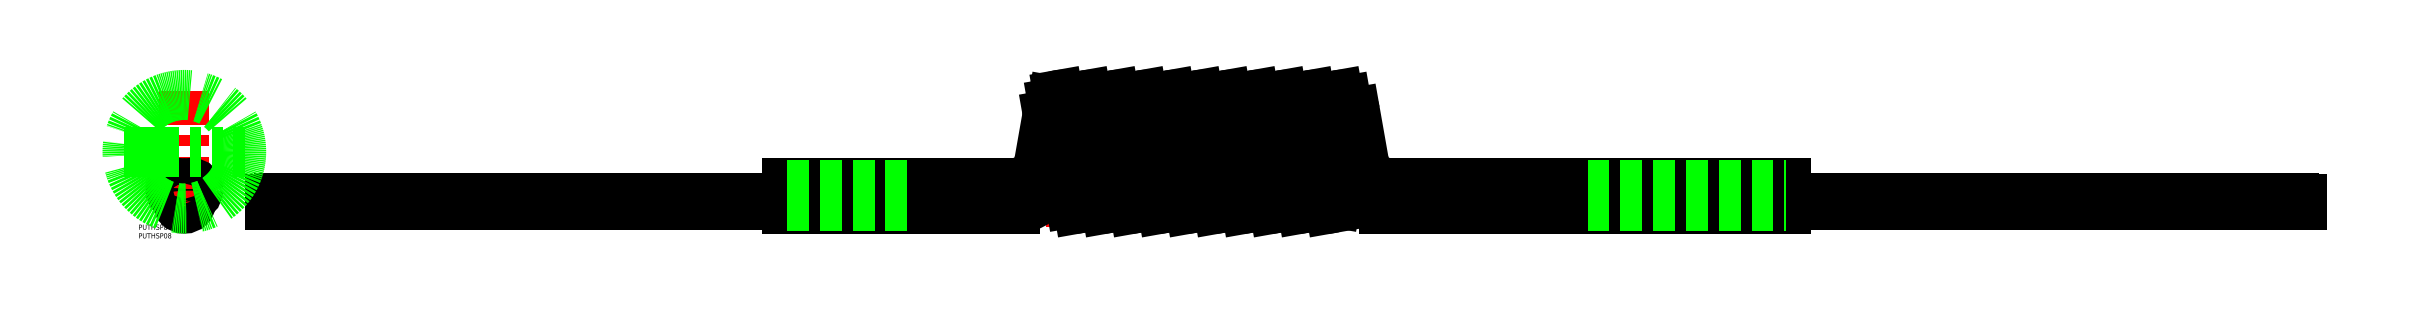
<metadata>
{"format":"dxf","ext":"dxf","renderer":"ezdxf+matplotlib","layout":"modelspace","background":"white","min_lineweight":24,"dpi":150}
</metadata>
<code>
0
SECTION
2
ENTITIES
0
LINE
8
CENTER
10
0
20
-6
30
0
11
0
21
64
31
0
0
LINE
8
CENTER
10
-10
20
6.928
30
0
11
10
21
6.928
31
0
0
LINE
8
CENTER
10
-4
20
12.93
30
0
11
-4
21
0.9282
31
0
0
LINE
8
CENTER
10
4
20
12.93
30
0
11
4
21
0.9282
31
0
0
LINE
8
CENTER
10
-6
20
0
30
0
11
6
21
0
31
0
0
LINE
8
CENTER
10
-1.336
20
3.946
30
0
11
-1.336
21
-3.946
31
0
0
LINE
8
CENTER
10
-3.946
20
-1.336
30
0
11
3.946
21
-1.336
31
0
0
LINE
8
CENTER
10
1.336
20
-3.946
30
0
11
1.336
21
3.946
31
0
0
LINE
8
CENTER
10
3.946
20
1.336
30
0
11
-3.946
21
1.336
31
0
0
LINE
8
CENTER
10
48
20
1.336
30
0
11
352
21
1.336
31
0
0
LINE
8
CENTER
10
48
20
-1.336
30
0
11
352
21
-1.336
31
0
0
LINE
8
CENTER
10
348
20
0
30
0
11
932
21
0
31
0
0
LINE
8
CENTER
10
348
20
6.928
30
0
11
932
21
6.928
31
0
0
LINE
8
CENTER
10
502.2
20
58
30
0
11
676.8
21
58
31
0
0
LINE
8
CENTER
10
682.1
20
51.07
30
0
11
499.3
21
51.07
31
0
0
LINE
8
CENTER
10
495.5
20
29
30
0
11
686
21
29
31
0
0
LINE
8
CENTER
10
1232
20
1.336
30
0
11
928
21
1.336
31
0
0
LINE
8
CENTER
10
1232
20
-1.336
30
0
11
928
21
-1.336
31
0
0
TEXT
8
0
10
-26.63
20
-21.32
30
0
40
3
1
PUTHSP08
0
TEXT
8
0
10
-26.63
20
-16.32
30
0
40
3
1
PUTHSP8-900
0
CIRCLE
8
0
10
0
20
0
30
0
40
4
0
CIRCLE
8
0
10
-1.07e-14
20
0
30
0
40
2.5
0
CIRCLE
8
0
10
-4
20
6.928
30
0
40
4
0
CIRCLE
8
0
10
-4
20
6.928
30
0
40
2.5
0
CIRCLE
8
0
10
4
20
6.928
30
0
40
2.5
0
CIRCLE
8
0
10
4
20
6.928
30
0
40
4
0
CIRCLE
8
0
10
-1.336
20
1.336
30
0
40
0.61
0
CIRCLE
8
0
10
-1.336
20
1.336
30
0
40
0.36
0
CIRCLE
8
0
10
-1.336
20
-1.336
30
0
40
0.61
0
CIRCLE
8
0
10
-1.336
20
-1.336
30
0
40
0.36
0
CIRCLE
8
0
10
1.336
20
-1.336
30
0
40
0.61
0
CIRCLE
8
0
10
1.336
20
-1.336
30
0
40
0.36
0
CIRCLE
8
0
10
1.336
20
1.336
30
0
40
0.61
0
CIRCLE
8
0
10
1.336
20
1.336
30
0
40
0.36
0
LINE
8
0
10
501.5
20
50.38
30
0
11
509.3
21
6.234
31
0
0
LINE
8
0
10
350
20
-4
30
0
11
482.1
21
-4
31
0
0
LINE
8
0
10
517.5
20
51.77
30
0
11
525.5
21
6.234
31
0
0
LINE
8
0
10
512.2
20
58.69
30
0
11
522.4
21
0.6946
31
0
0
LINE
8
0
10
504.3
20
57.31
30
0
11
514.5
21
-0.6946
31
0
0
LINE
8
0
10
350
20
2.928
30
0
11
489.8
21
2.928
31
0
0
ARC
8
0
10
505.4
20
51.07
30
0
40
4
50
100
51
190
0
ARC
8
0
10
508.2
20
58
30
0
40
4
50
10
51
190
0
ARC
8
0
10
513.5
20
51.07
30
0
40
4
50
10
51
100
0
ARC
8
0
10
518.5
20
0
30
0
40
4
50
190
51
10
0
ARC
8
0
10
513.2
20
6.928
30
0
40
4
50
190
51
280
0
ARC
8
0
10
521.3
20
6.928
30
0
40
4
50
280
51
10
0
LINE
8
0
10
507.6
20
61.94
30
0
11
519.2
21
-3.939
31
0
0
ARC
8
0
10
521.7
20
51.07
30
0
40
4
50
100
51
190
0
LINE
8
0
10
520.6
20
57.31
30
0
11
530.8
21
-0.6946
31
0
0
ARC
8
0
10
524.5
20
58
30
0
40
4
50
10
51
190
0
LINE
8
0
10
523.8
20
61.94
30
0
11
535.4
21
-3.939
31
0
0
LINE
8
0
10
528.4
20
58.69
30
0
11
538.7
21
0.6946
31
0
0
ARC
8
0
10
529.8
20
51.07
30
0
40
4
50
10
51
100
0
LINE
8
0
10
533.7
20
51.77
30
0
11
541.7
21
6.234
31
0
0
ARC
8
0
10
537.6
20
6.928
30
0
40
4
50
280
51
10
0
ARC
8
0
10
534.7
20
1.137e-13
30
0
40
4
50
190
51
10
0
ARC
8
0
10
529.4
20
6.928
30
0
40
4
50
190
51
280
0
ARC
8
0
10
537.9
20
51.07
30
0
40
4
50
100
51
190
0
LINE
8
0
10
536.8
20
57.31
30
0
11
547
21
-0.6946
31
0
0
ARC
8
0
10
540.7
20
58
30
0
40
4
50
10
51
190
0
LINE
8
0
10
540
20
61.94
30
0
11
551.7
21
-3.939
31
0
0
LINE
8
0
10
544.7
20
58.69
30
0
11
554.9
21
0.6946
31
0
0
ARC
8
0
10
546
20
51.07
30
0
40
4
50
10
51
100
0
LINE
8
0
10
550
20
51.77
30
0
11
558
21
6.234
31
0
0
ARC
8
0
10
553.8
20
6.928
30
0
40
4
50
280
51
10
0
ARC
8
0
10
551
20
1.137e-13
30
0
40
4
50
190
51
10
0
ARC
8
0
10
545.7
20
6.928
30
0
40
4
50
190
51
280
0
ARC
8
0
10
554.1
20
51.07
30
0
40
4
50
100
51
190
0
LINE
8
0
10
553.1
20
57.31
30
0
11
563.3
21
-0.6946
31
0
0
ARC
8
0
10
557
20
58
30
0
40
4
50
10
51
190
0
LINE
8
0
10
556.3
20
61.94
30
0
11
567.9
21
-3.939
31
0
0
LINE
8
0
10
560.9
20
58.69
30
0
11
571.2
21
0.6946
31
0
0
ARC
8
0
10
562.3
20
51.07
30
0
40
4
50
10
51
100
0
LINE
8
0
10
566.2
20
51.77
30
0
11
574.2
21
6.234
31
0
0
ARC
8
0
10
570.1
20
6.928
30
0
40
4
50
280
51
10
0
ARC
8
0
10
567.2
20
1.137e-13
30
0
40
4
50
190
51
10
0
ARC
8
0
10
561.9
20
6.928
30
0
40
4
50
190
51
280
0
ARC
8
0
10
570.4
20
51.07
30
0
40
4
50
100
51
190
0
LINE
8
0
10
569.3
20
57.31
30
0
11
579.5
21
-0.6946
31
0
0
ARC
8
0
10
573.2
20
58
30
0
40
4
50
10
51
190
0
LINE
8
0
10
572.5
20
61.94
30
0
11
584.2
21
-3.939
31
0
0
LINE
8
0
10
577.2
20
58.69
30
0
11
587.4
21
0.6946
31
0
0
ARC
8
0
10
578.5
20
51.07
30
0
40
4
50
10
51
100
0
LINE
8
0
10
582.5
20
51.77
30
0
11
590.5
21
6.234
31
0
0
ARC
8
0
10
586.3
20
6.928
30
0
40
4
50
280
51
10
0
ARC
8
0
10
583.5
20
1.137e-13
30
0
40
4
50
190
51
10
0
ARC
8
0
10
578.2
20
6.928
30
0
40
4
50
190
51
280
0
ARC
8
0
10
586.6
20
51.07
30
0
40
4
50
100
51
190
0
LINE
8
0
10
585.5
20
57.31
30
0
11
595.8
21
-0.6946
31
0
0
ARC
8
0
10
589.5
20
58
30
0
40
4
50
10
51
190
0
LINE
8
0
10
588.8
20
61.94
30
0
11
600.4
21
-3.939
31
0
0
LINE
8
0
10
593.4
20
58.69
30
0
11
603.6
21
0.6946
31
0
0
ARC
8
0
10
594.8
20
51.07
30
0
40
4
50
10
51
100
0
LINE
8
0
10
598.7
20
51.77
30
0
11
606.7
21
6.234
31
0
0
ARC
8
0
10
602.6
20
6.928
30
0
40
4
50
280
51
10
0
ARC
8
0
10
599.7
20
1.137e-13
30
0
40
4
50
190
51
10
0
ARC
8
0
10
594.4
20
6.928
30
0
40
4
50
190
51
280
0
ARC
8
0
10
602.9
20
51.07
30
0
40
4
50
100
51
190
0
LINE
8
0
10
601.8
20
57.31
30
0
11
612
21
-0.6946
31
0
0
ARC
8
0
10
605.7
20
58
30
0
40
4
50
10
51
190
0
LINE
8
0
10
605
20
61.94
30
0
11
616.7
21
-3.939
31
0
0
LINE
8
0
10
609.7
20
58.69
30
0
11
619.9
21
0.6946
31
0
0
ARC
8
0
10
611
20
51.07
30
0
40
4
50
10
51
100
0
LINE
8
0
10
615
20
51.77
30
0
11
623
21
6.234
31
0
0
ARC
8
0
10
618.8
20
6.928
30
0
40
4
50
280
51
10
0
ARC
8
0
10
616
20
1.137e-13
30
0
40
4
50
190
51
10
0
ARC
8
0
10
610.7
20
6.928
30
0
40
4
50
190
51
280
0
ARC
8
0
10
619.1
20
51.07
30
0
40
4
50
100
51
190
0
LINE
8
0
10
618
20
57.31
30
0
11
628.3
21
-0.6946
31
0
0
ARC
8
0
10
622
20
58
30
0
40
4
50
10
51
190
0
LINE
8
0
10
621.3
20
61.94
30
0
11
632.9
21
-3.939
31
0
0
LINE
8
0
10
625.9
20
58.69
30
0
11
636.1
21
0.6946
31
0
0
ARC
8
0
10
627.3
20
51.07
30
0
40
4
50
10
51
100
0
LINE
8
0
10
631.2
20
51.77
30
0
11
639.2
21
6.234
31
0
0
ARC
8
0
10
635
20
6.928
30
0
40
4
50
280
51
10
0
ARC
8
0
10
632.2
20
1.137e-13
30
0
40
4
50
190
51
10
0
ARC
8
0
10
626.9
20
6.928
30
0
40
4
50
190
51
280
0
ARC
8
0
10
635.4
20
51.07
30
0
40
4
50
100
51
190
0
LINE
8
0
10
634.3
20
57.31
30
0
11
644.5
21
-0.6946
31
0
0
ARC
8
0
10
638.2
20
58
30
0
40
4
50
10
51
190
0
LINE
8
0
10
637.5
20
61.94
30
0
11
649.1
21
-3.939
31
0
0
LINE
8
0
10
642.2
20
58.69
30
0
11
652.4
21
0.6946
31
0
0
ARC
8
0
10
643.5
20
51.07
30
0
40
4
50
10
51
100
0
LINE
8
0
10
647.4
20
51.77
30
0
11
655.5
21
6.234
31
0
0
ARC
8
0
10
651.3
20
6.928
30
0
40
4
50
280
51
10
0
ARC
8
0
10
648.5
20
1.137e-13
30
0
40
4
50
190
51
10
0
ARC
8
0
10
643.2
20
6.928
30
0
40
4
50
190
51
280
0
ARC
8
0
10
651.6
20
51.07
30
0
40
4
50
100
51
190
0
LINE
8
0
10
650.5
20
57.31
30
0
11
660.8
21
-0.6946
31
0
0
ARC
8
0
10
654.5
20
58
30
0
40
4
50
10
51
190
0
LINE
8
0
10
653.8
20
61.94
30
0
11
665.4
21
-3.939
31
0
0
LINE
8
0
10
658.4
20
58.69
30
0
11
668.6
21
0.6946
31
0
0
ARC
8
0
10
659.8
20
51.07
30
0
40
4
50
10
51
100
0
LINE
8
0
10
663.7
20
51.77
30
0
11
671.5
21
7.623
31
0
0
ARC
8
0
10
667.5
20
6.928
30
0
40
4
50
280
51
10
0
ARC
8
0
10
664.7
20
1.137e-13
30
0
40
4
50
190
51
10
0
ARC
8
0
10
659.4
20
6.928
30
0
40
4
50
190
51
280
0
ARC
8
0
10
667.9
20
51.07
30
0
40
4
50
100
51
190
0
LINE
8
0
10
666.8
20
57.31
30
0
11
674.2
21
15.01
31
0
0
ARC
8
0
10
670.7
20
58
30
0
40
4
50
10
51
190
0
LINE
8
0
10
670
20
61.94
30
0
11
678.9
21
11.7
31
0
0
LINE
8
0
10
674.7
20
58.69
30
0
11
682.2
21
15.81
31
0
0
ARC
8
0
10
676
20
51.07
30
0
40
4
50
10
51
100
0
LINE
8
0
10
679.9
20
51.77
30
0
11
685
21
23.32
31
0
0
LINE
8
0
10
350
20
10.93
30
0
11
350
21
-4
31
0
0
LINE
8
0
10
930
20
-4
30
0
11
930
21
10.93
31
0
0
LINE
8
0
10
350
20
10.93
30
0
11
489.8
21
10.93
31
0
0
LINE
8
0
10
50
20
-1.696
30
0
11
50
21
-0.9764
31
0
0
LINE
8
0
10
1230
20
-1.696
30
0
11
1230
21
-0.9764
31
0
0
LINE
8
0
10
699.7
20
2.928
30
0
11
930
21
2.928
31
0
0
LINE
8
0
10
699.7
20
10.93
30
0
11
930
21
10.93
31
0
0
LINE
8
0
10
696.9
20
-4
30
0
11
930
21
-4
31
0
0
LINE
8
0
10
496.5
20
23.32
30
0
11
501.5
21
51.77
31
0
0
LINE
8
0
10
503.6
20
54.64
30
0
11
504.3
21
58.69
31
0
0
LINE
8
0
10
504.6
20
23.32
30
0
11
505.4
21
28.04
31
0
0
ARC
8
0
10
481.7
20
25.93
30
0
40
15
50
270
51
350
0
ARC
8
0
10
489.8
20
25.93
30
0
40
15
50
270
51
350
0
ARC
8
0
10
489.8
20
25.93
30
0
40
23
50
270
51
323.2
0
ARC
8
0
10
482.1
20
19
30
0
40
23
50
270
51
324.9
0
ARC
8
0
10
699.7
20
25.93
30
0
40
15
50
190
51
270
0
ARC
8
0
10
691.6
20
25.93
30
0
40
23
50
190
51
228.2
0
ARC
8
0
10
696.9
20
19
30
0
40
23
50
190
51
270
0
ARC
8
0
10
697.6
20
15
30
0
40
19
50
190
51
270
0
ARC
8
0
10
699.7
20
25.93
30
0
40
23
50
250
51
270
0
ARC
8
0
10
697
20
18.41
30
0
40
15
50
190
51
250
0
LINE
8
0
10
519.8
20
54.64
30
0
11
520.6
21
58.69
31
0
0
LINE
8
0
10
517.6
20
51.07
30
0
11
517.7
21
51.77
31
0
0
LINE
8
0
10
533.8
20
51.07
30
0
11
534
21
51.77
31
0
0
LINE
8
0
10
536.1
20
54.64
30
0
11
536.8
21
58.69
31
0
0
LINE
8
0
10
550.1
20
51.07
30
0
11
550.2
21
51.77
31
0
0
LINE
8
0
10
552.3
20
54.64
30
0
11
553.1
21
58.69
31
0
0
LINE
8
0
10
566.3
20
51.07
30
0
11
566.5
21
51.77
31
0
0
LINE
8
0
10
568.6
20
54.64
30
0
11
569.3
21
58.69
31
0
0
LINE
8
0
10
582.6
20
51.07
30
0
11
582.7
21
51.77
31
0
0
LINE
8
0
10
584.8
20
54.64
30
0
11
585.5
21
58.69
31
0
0
LINE
8
0
10
598.8
20
51.07
30
0
11
599
21
51.77
31
0
0
LINE
8
0
10
601.1
20
54.64
30
0
11
601.8
21
58.69
31
0
0
LINE
8
0
10
615.1
20
51.07
30
0
11
615.2
21
51.77
31
0
0
LINE
8
0
10
617.3
20
54.64
30
0
11
618
21
58.69
31
0
0
LINE
8
0
10
631.3
20
51.07
30
0
11
631.4
21
51.77
31
0
0
LINE
8
0
10
633.6
20
54.64
30
0
11
634.3
21
58.69
31
0
0
LINE
8
0
10
647.6
20
51.07
30
0
11
647.7
21
51.77
31
0
0
LINE
8
0
10
649.8
20
54.64
30
0
11
650.5
21
58.69
31
0
0
LINE
8
0
10
663.8
20
51.07
30
0
11
663.9
21
51.77
31
0
0
LINE
8
0
10
666.1
20
54.64
30
0
11
666.8
21
58.69
31
0
0
LINE
8
0
10
523.1
20
3.364
30
0
11
522.4
21
-0.6946
31
0
0
LINE
8
0
10
525.3
20
6.234
30
0
11
525.4
21
6.928
31
0
0
LINE
8
0
10
541.5
20
6.234
30
0
11
541.6
21
6.928
31
0
0
LINE
8
0
10
539.4
20
3.364
30
0
11
538.7
21
-0.6946
31
0
0
LINE
8
0
10
557.7
20
6.234
30
0
11
557.9
21
6.928
31
0
0
LINE
8
0
10
555.6
20
3.364
30
0
11
554.9
21
-0.6946
31
0
0
LINE
8
0
10
574
20
6.234
30
0
11
574.1
21
6.928
31
0
0
LINE
8
0
10
571.9
20
3.364
30
0
11
571.2
21
-0.6946
31
0
0
LINE
8
0
10
590.2
20
6.234
30
0
11
590.4
21
6.928
31
0
0
LINE
8
0
10
588.1
20
3.364
30
0
11
587.4
21
-0.6946
31
0
0
LINE
8
0
10
606.5
20
6.234
30
0
11
606.6
21
6.928
31
0
0
LINE
8
0
10
604.4
20
3.364
30
0
11
603.6
21
-0.6946
31
0
0
LINE
8
0
10
622.7
20
6.234
30
0
11
622.9
21
6.928
31
0
0
LINE
8
0
10
620.6
20
3.364
30
0
11
619.9
21
-0.6946
31
0
0
LINE
8
0
10
639
20
6.234
30
0
11
639.1
21
6.928
31
0
0
LINE
8
0
10
636.9
20
3.364
30
0
11
636.1
21
-0.6946
31
0
0
LINE
8
0
10
655.2
20
6.234
30
0
11
655.4
21
6.928
31
0
0
LINE
8
0
10
653.1
20
3.364
30
0
11
652.4
21
-0.6946
31
0
0
LINE
8
0
10
671.5
20
6.234
30
0
11
672.7
21
12.9
31
0
0
LINE
8
0
10
669.4
20
3.364
30
0
11
668.6
21
-0.6946
31
0
0
LINE
8
0
10
55
20
1.946
30
0
11
55
21
0.7264
31
0
0
LINE
8
0
10
1225
20
1.946
30
0
11
1225
21
0.7264
31
0
0
LINE
8
0
10
55
20
-1.946
30
0
11
350
21
-1.946
31
0
0
LINE
8
0
10
55
20
-0.7264
30
0
11
350
21
-0.7264
31
0
0
LINE
8
0
10
55
20
0.7264
30
0
11
350
21
0.7264
31
0
0
LINE
8
0
10
55
20
1.946
30
0
11
350
21
1.946
31
0
0
LINE
8
0
10
55
20
-0.7264
30
0
11
55
21
-1.946
31
0
0
LINE
8
0
10
930
20
1.946
30
0
11
1225
21
1.946
31
0
0
LINE
8
0
10
930
20
0.7264
30
0
11
1225
21
0.7264
31
0
0
LINE
8
0
10
930
20
-0.7264
30
0
11
1225
21
-0.7264
31
0
0
LINE
8
0
10
930
20
-1.946
30
0
11
1225
21
-1.946
31
0
0
LINE
8
0
10
1225
20
-0.7264
30
0
11
1225
21
-1.946
31
0
0
LINE
8
0
10
50
20
1.696
30
0
11
55
21
1.696
31
0
0
LINE
8
0
10
50
20
0.9764
30
0
11
55
21
0.9764
31
0
0
LINE
8
0
10
50
20
-0.9764
30
0
11
55
21
-0.9764
31
0
0
LINE
8
0
10
50
20
-1.696
30
0
11
55
21
-1.696
31
0
0
LINE
8
0
10
50
20
0.9764
30
0
11
50
21
1.696
31
0
0
LINE
8
0
10
1225
20
0.9764
30
0
11
1230
21
0.9764
31
0
0
LINE
8
0
10
1225
20
1.696
30
0
11
1230
21
1.696
31
0
0
LINE
8
0
10
1225
20
-0.9764
30
0
11
1230
21
-0.9764
31
0
0
LINE
8
0
10
1225
20
-1.696
30
0
11
1230
21
-1.696
31
0
0
LINE
8
0
10
1230
20
0.9764
30
0
11
1230
21
1.696
31
0
0
CIRCLE
8
0
10
5.3e-15
20
29
30
0
40
33
0
LINE
8
0
10
-35
20
29
30
0
11
35
21
29
31
0
0
LINE
8
0
10
350
20
9.428
30
0
11
419.9
21
9.428
31
0
0
LINE
8
0
10
350
20
4.428
30
0
11
419.9
21
4.428
31
0
0
LINE
8
0
10
350
20
2.5
30
0
11
419.9
21
2.5
31
0
0
LINE
8
0
10
350
20
-2.5
30
0
11
419.9
21
-2.5
31
0
0
LINE
8
0
10
814.9
20
-2.5
30
0
11
930
21
-2.5
31
0
0
LINE
8
0
10
814.9
20
2.5
30
0
11
930
21
2.5
31
0
0
LINE
8
0
10
814.9
20
4.428
30
0
11
930
21
4.428
31
0
0
LINE
8
0
10
814.9
20
9.428
30
0
11
930
21
9.428
31
0
0
ENDSEC
0
EOF

</code>
